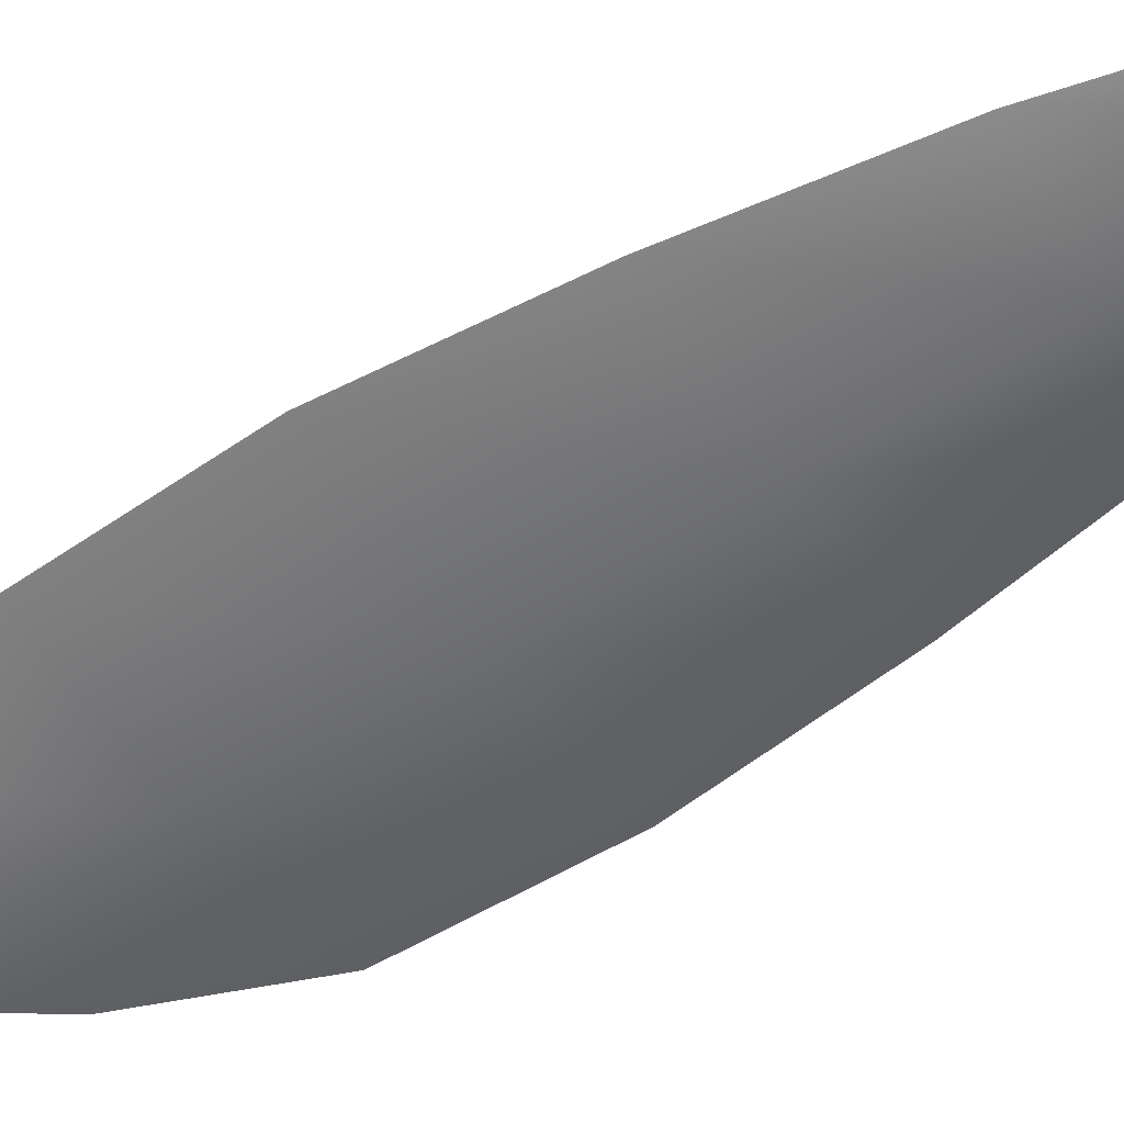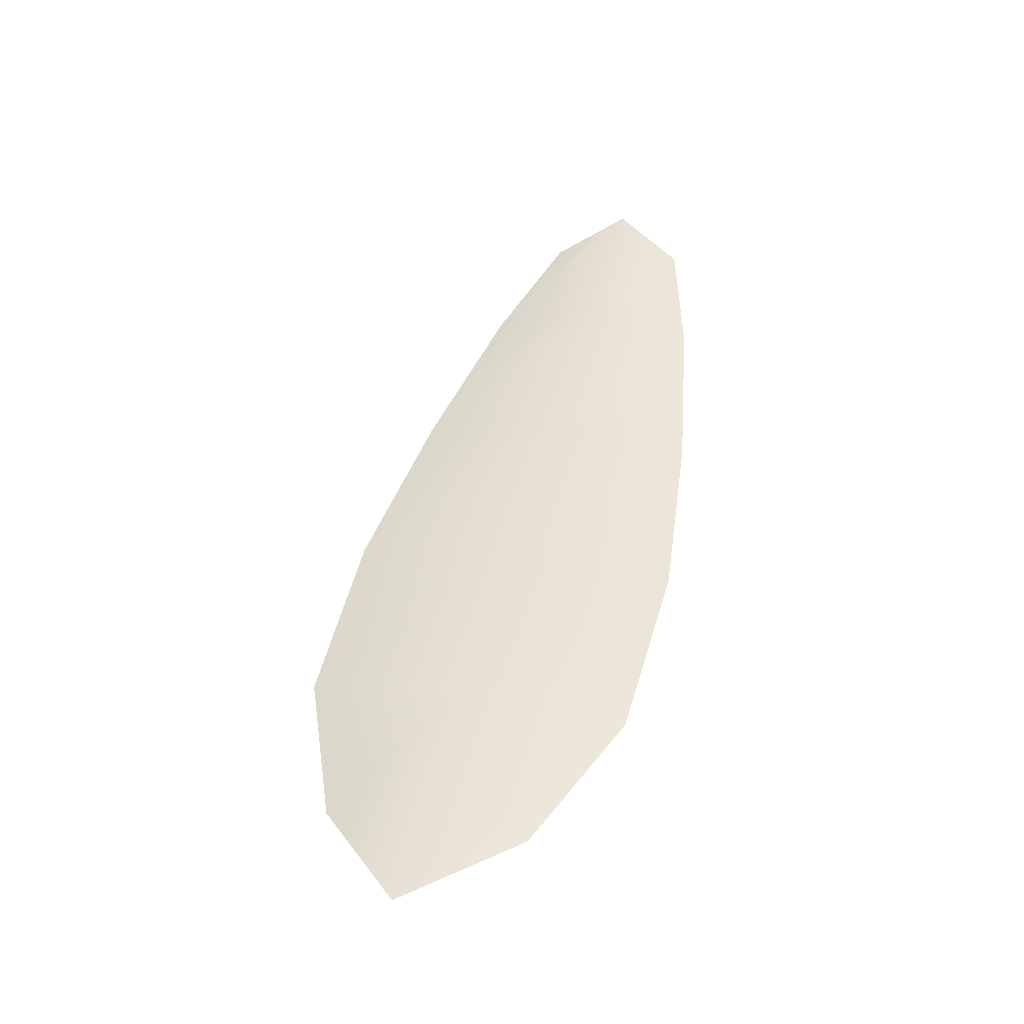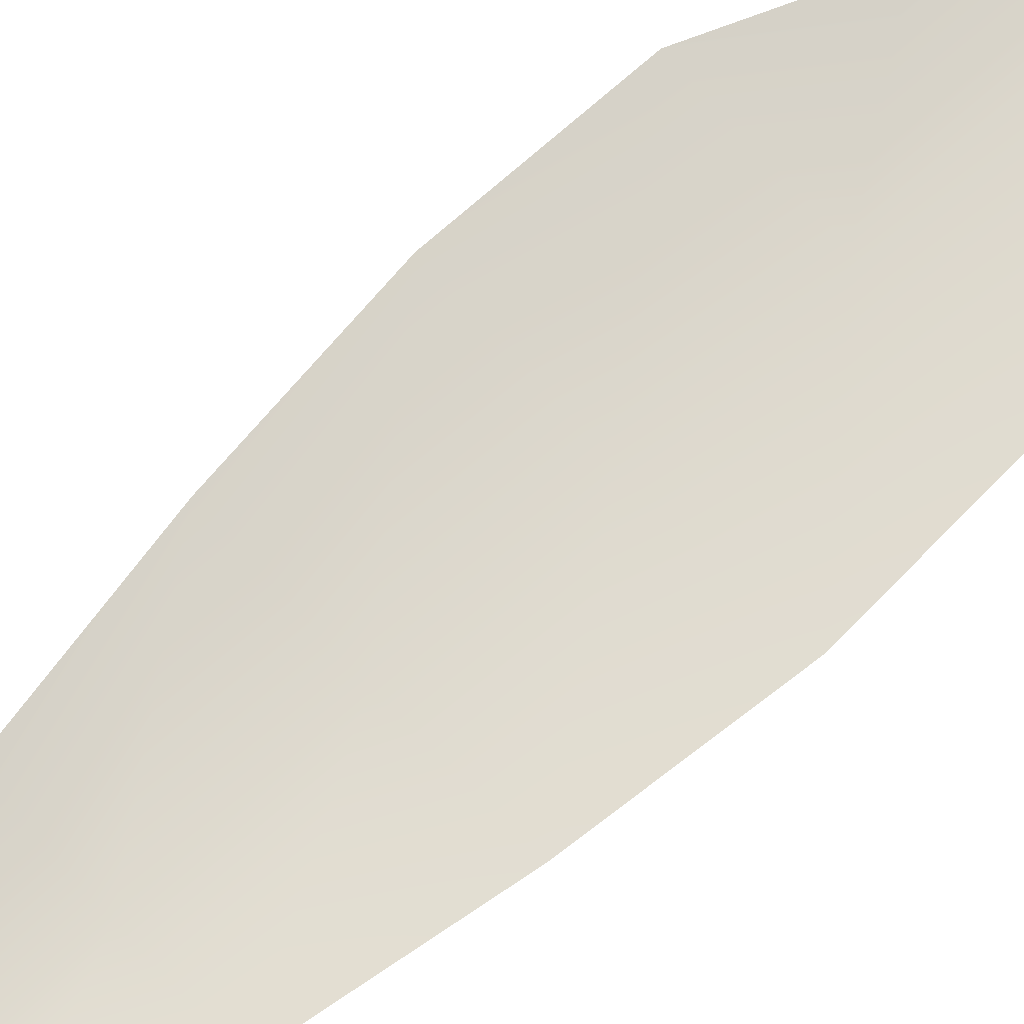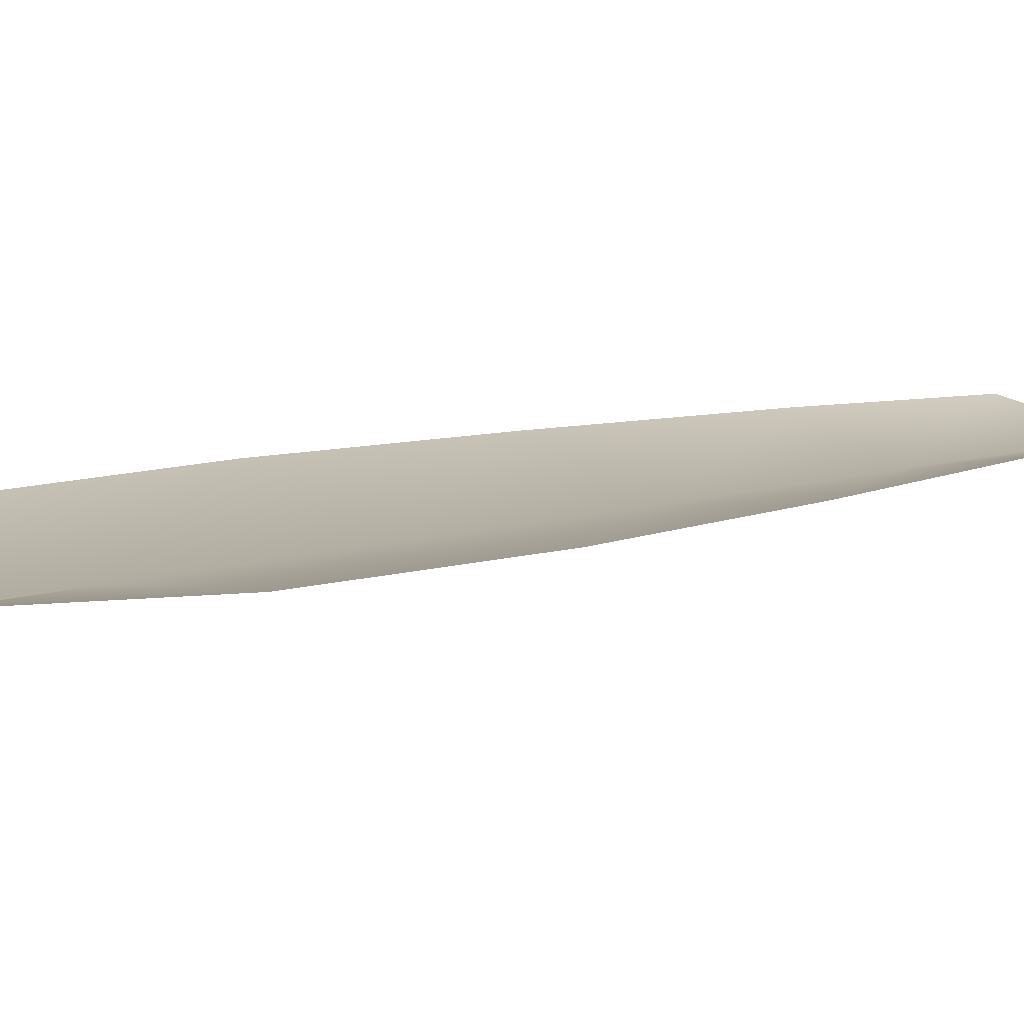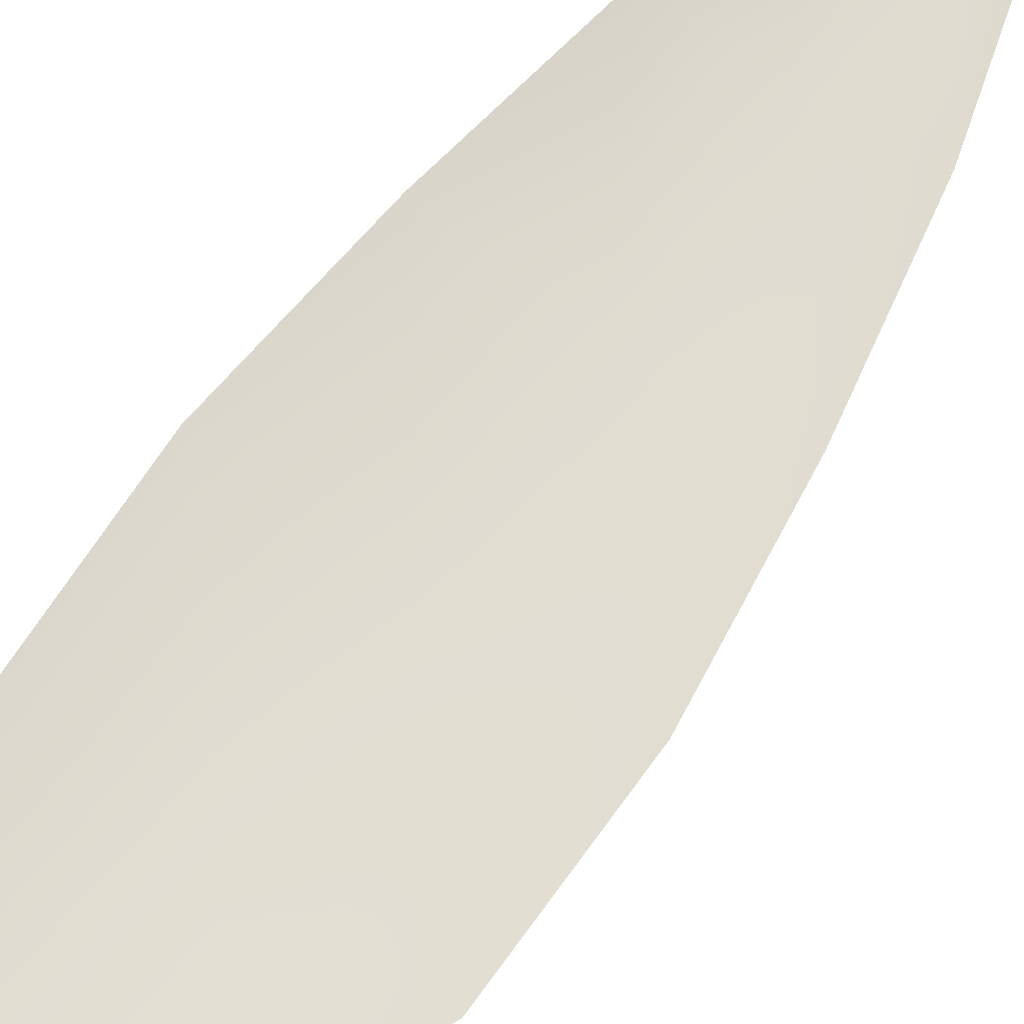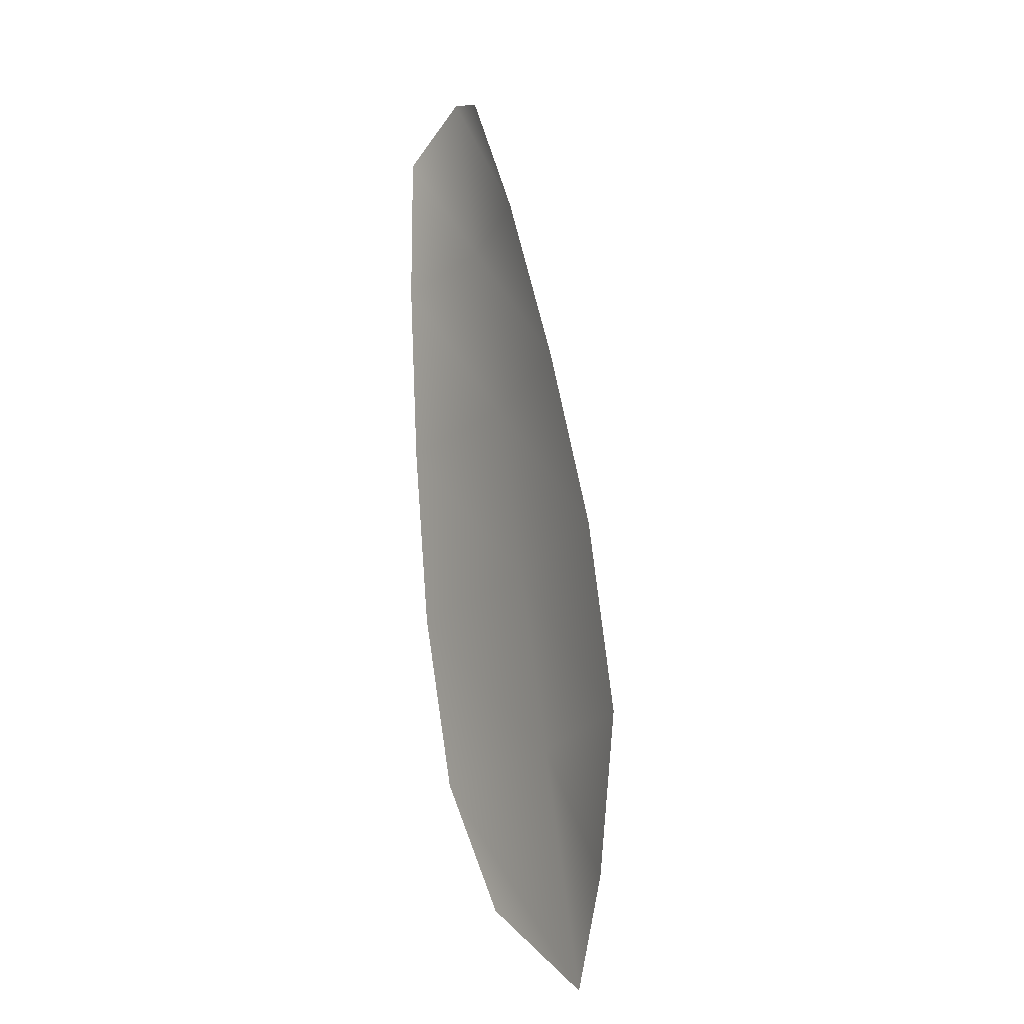
<metadata>
{"format":"obj","ext":"obj","renderer":"f3d","projection":"perspective","resolution":1024,"background":"white","views":[{"elev":-53.9,"azim":138.8,"up":"+Z"},{"elev":-45.4,"azim":-173.3,"up":"+Y"},{"elev":72.1,"azim":-119.6,"up":"+Z"},{"elev":10.9,"azim":67.1,"up":"+Z"},{"elev":68.8,"azim":48.3,"up":"+Z"},{"elev":-6.7,"azim":57.5,"up":"+Y"}]}
</metadata>
<code>
o feather_flight_tertiary_069
v 0.2451 0.2391 0.08944
v 0.2413 0.2382 0.08944
v 0.2514 0.2167 0.08944
v 0.2463 0.2154 0.08944
v 0.2429 0.2398 0.08881
v 0.2495 0.2135 0.08881
v 0.2471 0.2355 0.08944
v 0.2492 0.2308 0.08944
v 0.251 0.2259 0.08944
v 0.2521 0.2209 0.08944
v 0.2438 0.2188 0.08944
v 0.2424 0.2238 0.08944
v 0.2417 0.2289 0.08944
v 0.2413 0.2341 0.08944
v 0.2442 0.2348 0.08881
v 0.2454 0.2298 0.08881
v 0.2467 0.2249 0.08881
v 0.2479 0.2199 0.08881
f 18 10 3 6
f 11 18 6 4
f 5 1 7 15
f 15 7 8 16
f 16 8 9 17
f 17 9 10 18
f 2 5 15 14
f 14 15 16 13
f 13 16 17 12
f 12 17 18 11

</code>
